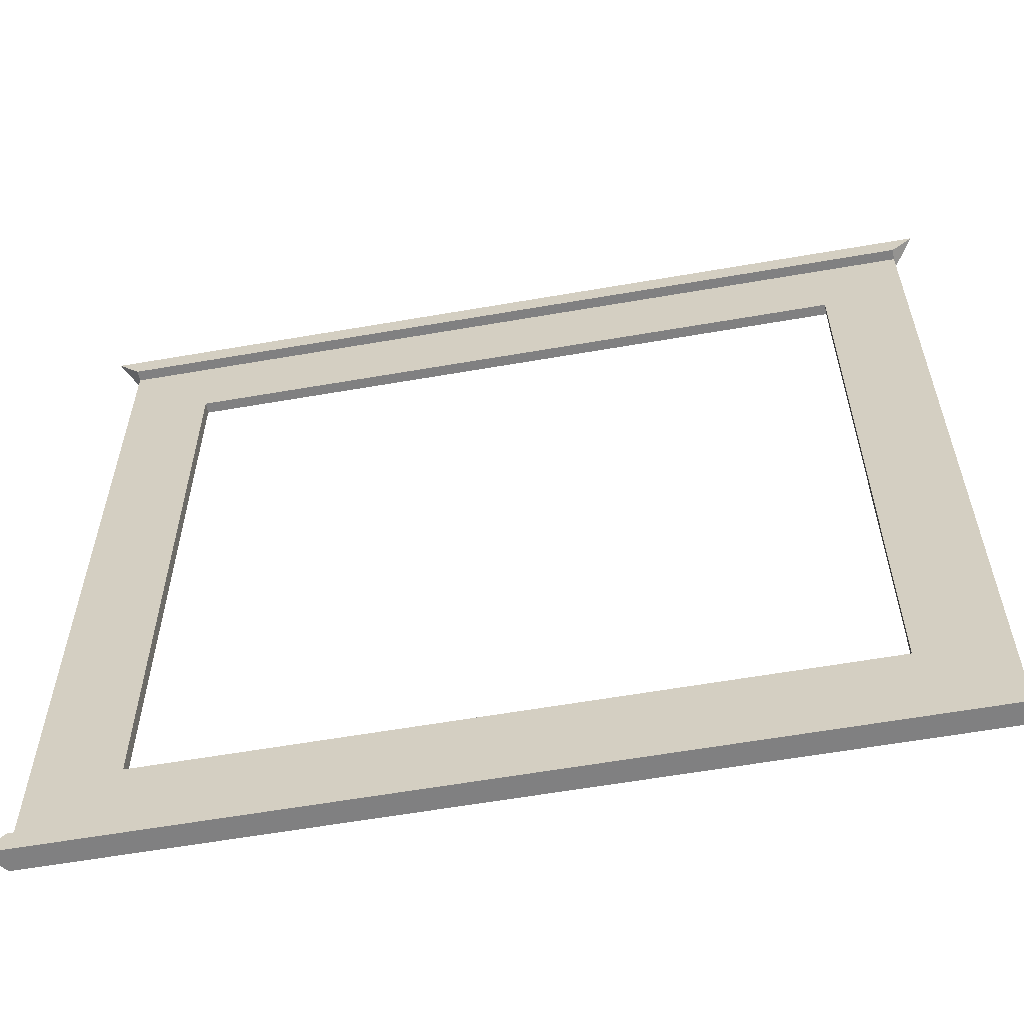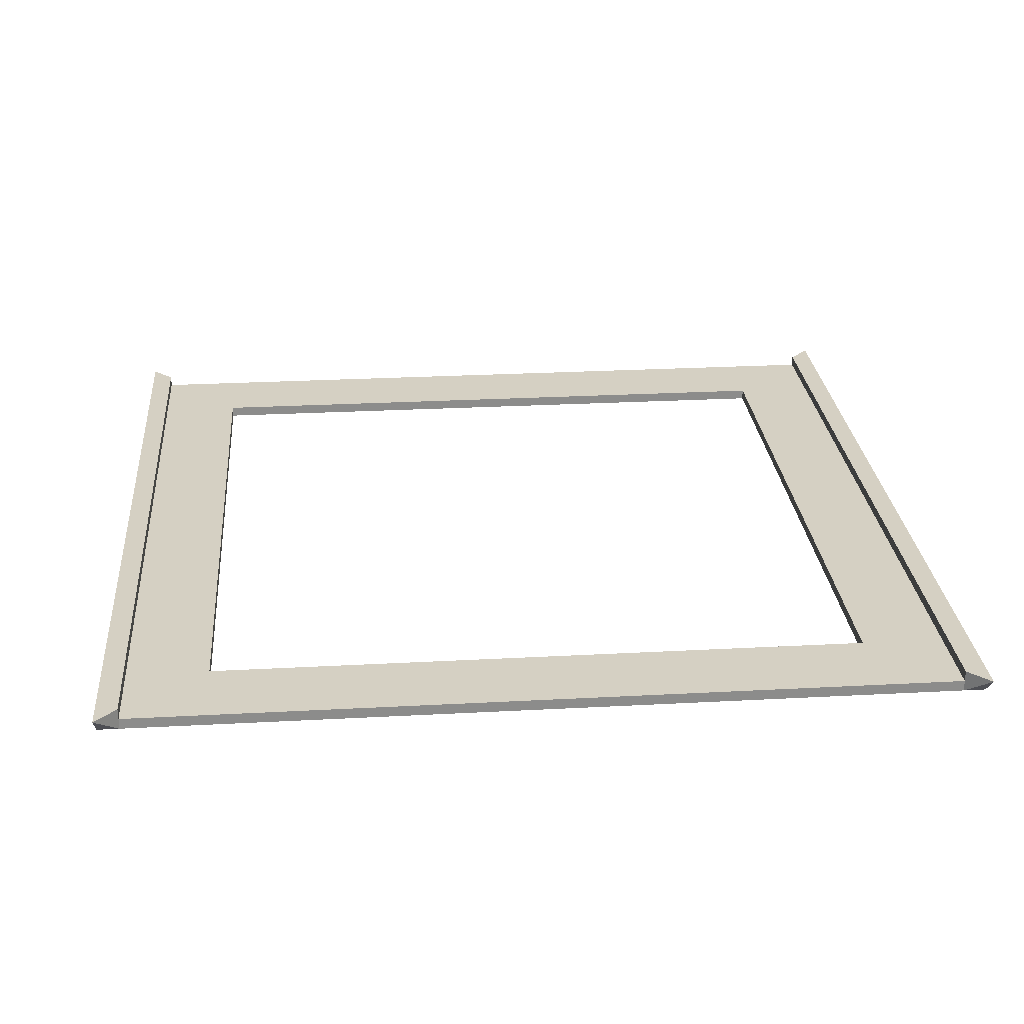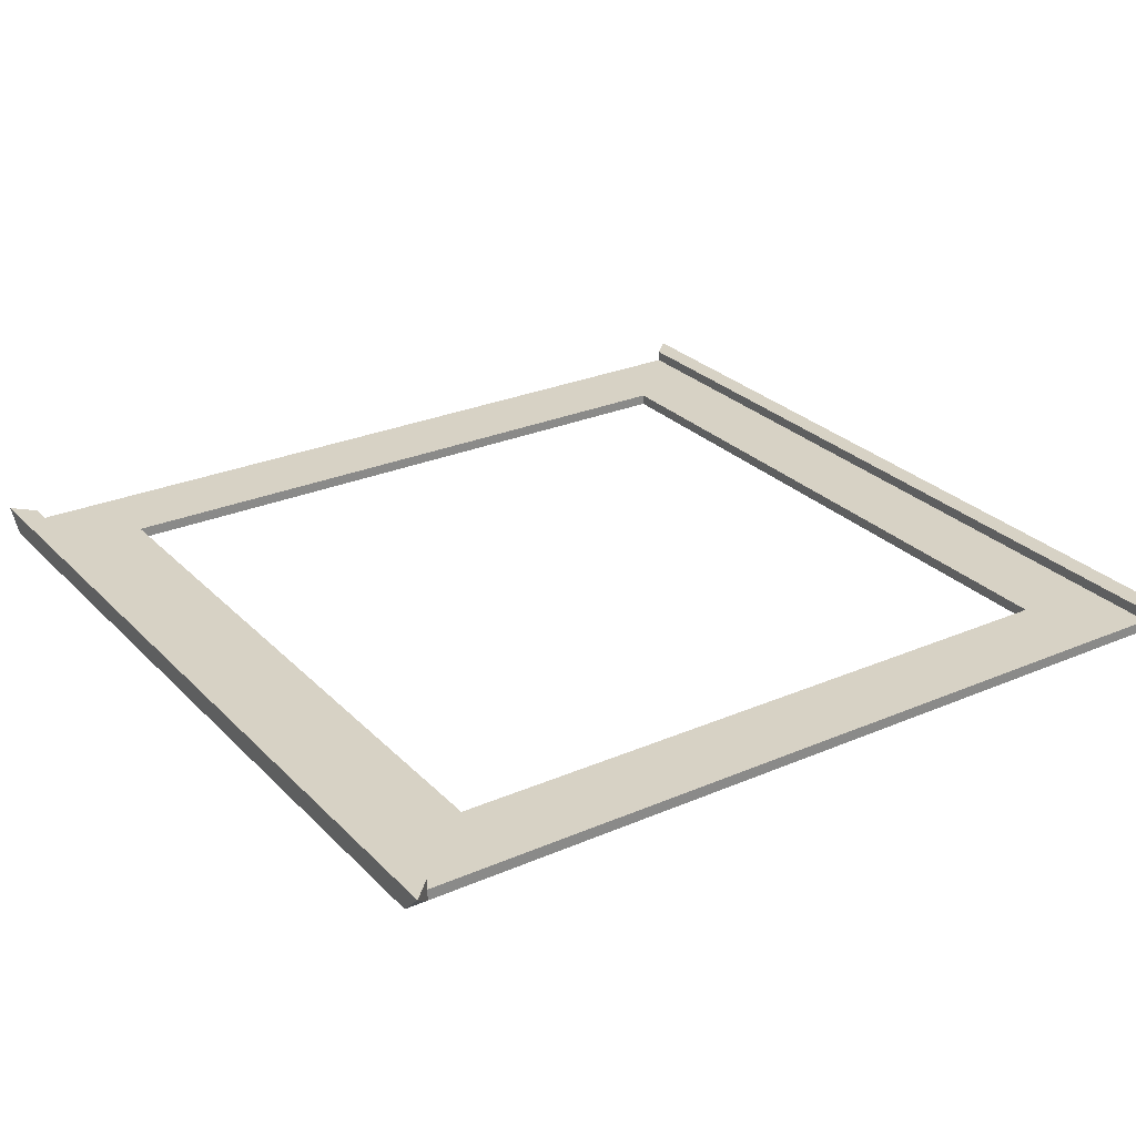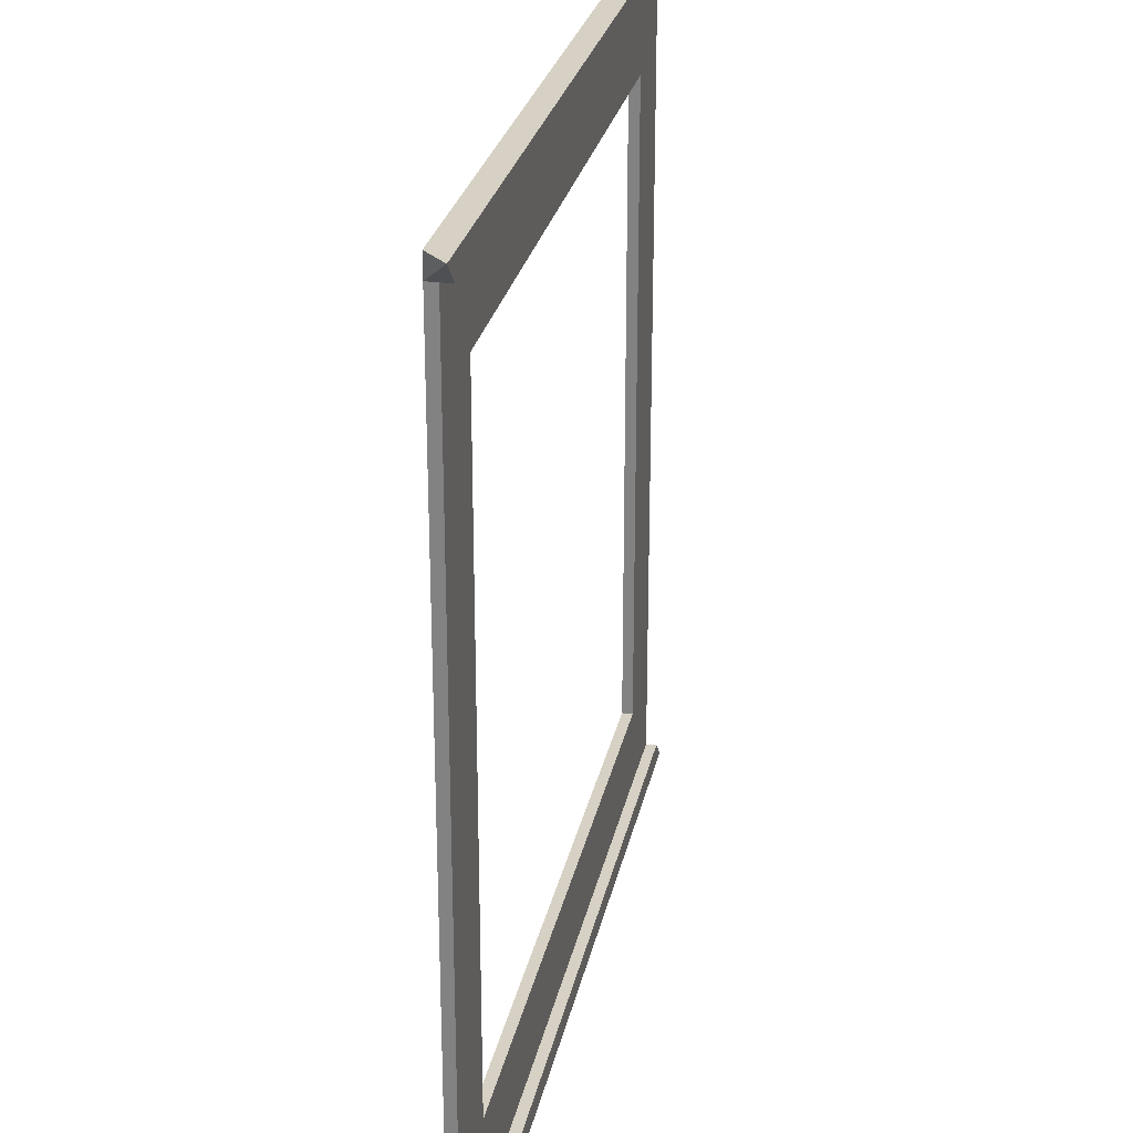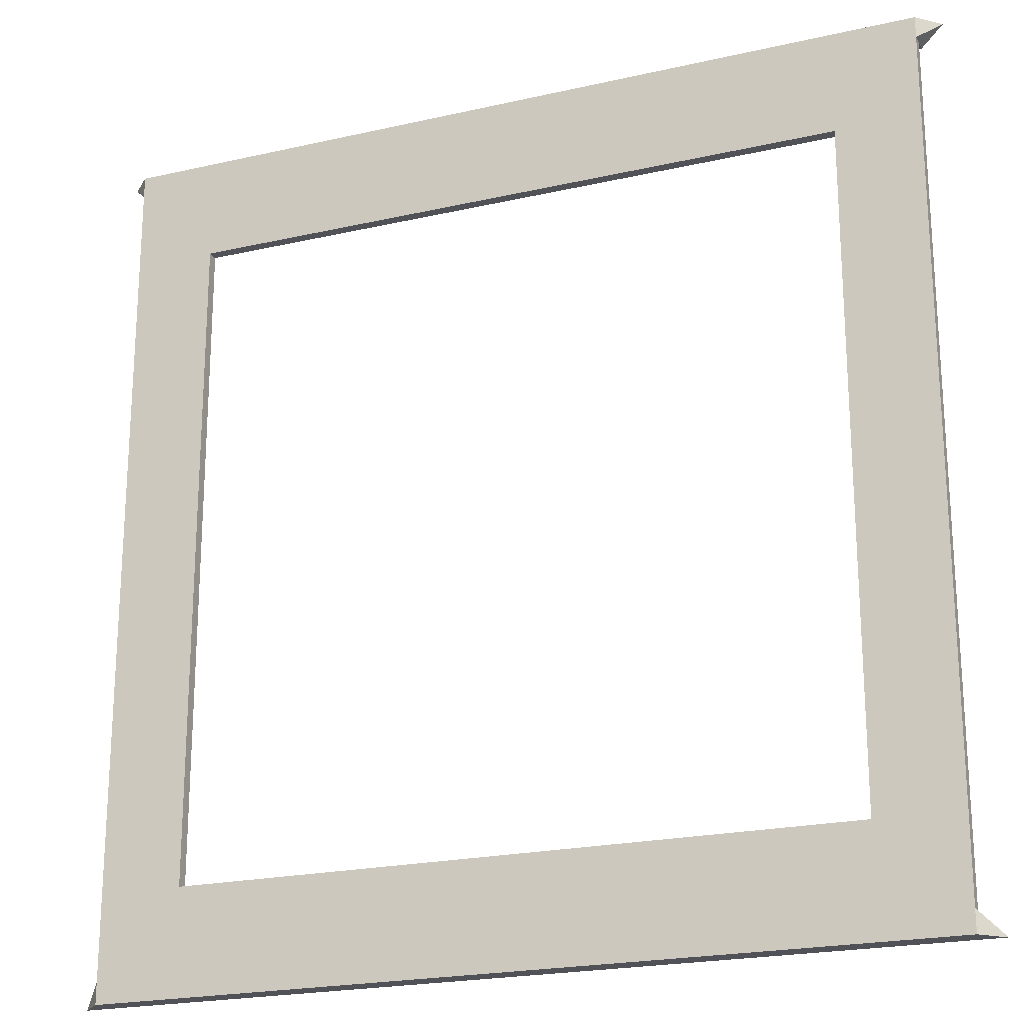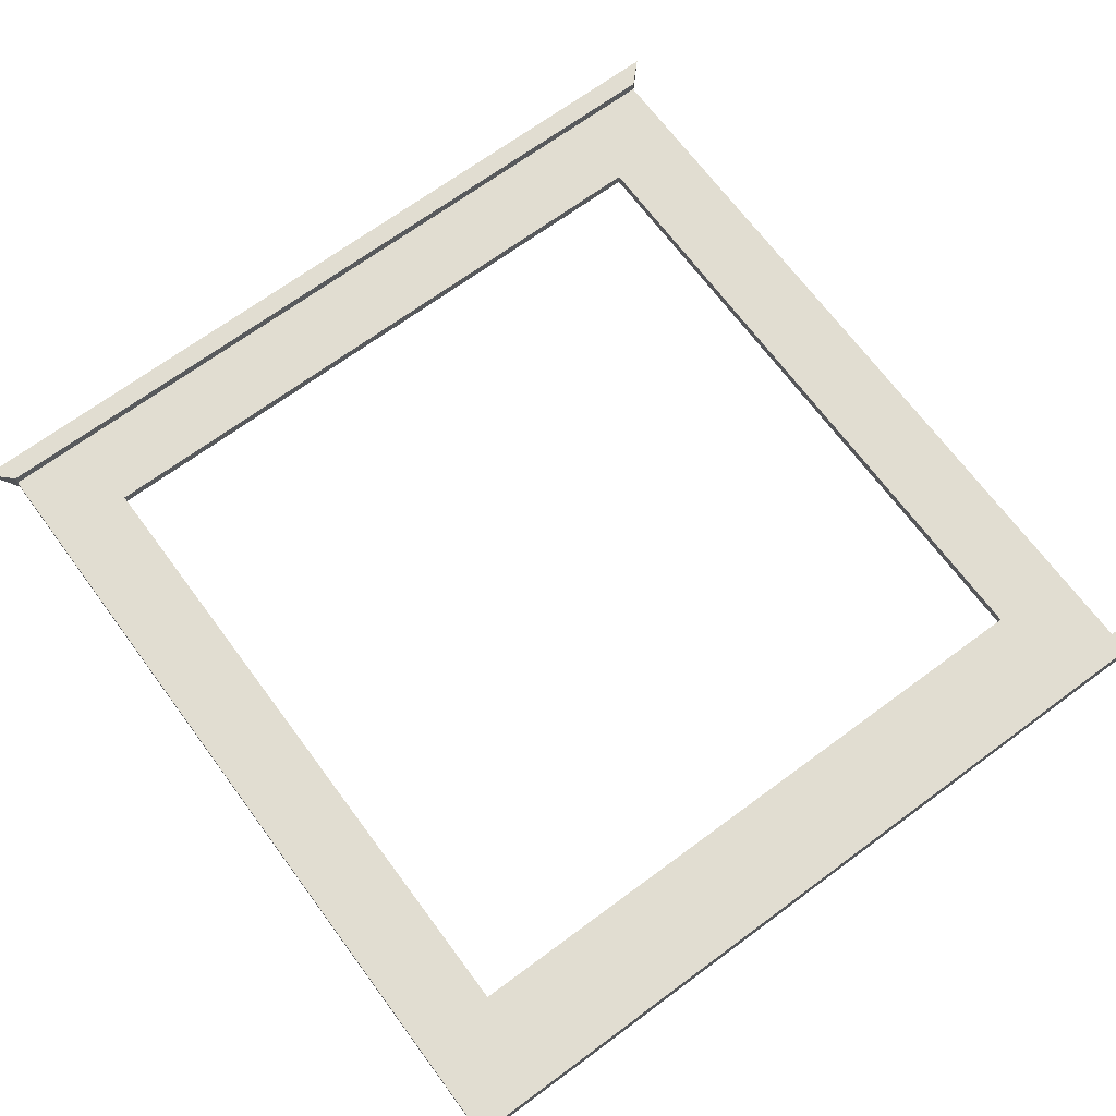
<metadata>
{"format":"obj","ext":"obj","renderer":"f3d","projection":"perspective","resolution":1024,"background":"white","views":[{"elev":-60.0,"azim":10.1,"up":"+Y"},{"elev":26.3,"azim":-94.9,"up":"+Z"},{"elev":27.2,"azim":56.3,"up":"+Z"},{"elev":26.9,"azim":-78.4,"up":"+Y"},{"elev":-21.5,"azim":-157.9,"up":"+Y"},{"elev":68.7,"azim":-36.5,"up":"+Z"}]}
</metadata>
<code>
o obj1
v 114.2 -99.39 -3.76e-06
v 114.2 -101.4 -3.76e-06
v 76.23 -101.4 -5.42e-06
v 76.23 -99.39 -5.42e-06
v 83.83 -99.39 -5.08e-06
v 83.83 -99.39 1
v 76.23 -99.39 1
v 76.23 -99.39 2
v 79.1 -99.39 2
v 114.2 -101.4 2
v 114.2 -99.39 2
v 74.23 -101.4 2
v 114.2 -99.39 1
v 83.83 -91.79 -5.08e-06
v 114.2 -91.79 -3.76e-06
v 83.83 -91.79 1
v 76.23 -91.79 1
v 114.2 -91.79 1
v 83.83 -61.39 1
v 76.23 -61.39 1
v 76.23 -91.79 -5.42e-06
v 76.23 -61.39 -5.42e-06
v 83.83 -61.39 -5.08e-06
v 76.23 -21.39 -5.42e-06
v 114.2 -21.39 -3.76e-06
v 114.2 -23.39 -3.76e-06
v 83.83 -23.39 -5.08e-06
v 76.23 -23.39 -5.42e-06
v 83.83 -23.39 1
v 79.1 -23.39 2
v 76.23 -23.39 2
v 76.23 -23.39 1
v 114.2 -23.39 2
v 114.2 -21.39 2
v 74.23 -21.39 2
v 114.2 -23.39 1
v 114.2 -30.99 -3.76e-06
v 83.83 -30.99 -5.08e-06
v 76.23 -30.99 1
v 83.83 -30.99 1
v 114.2 -30.99 1
v 76.23 -30.99 -5.42e-06
v 152.2 -101.4 -2.09e-06
v 144.6 -99.39 -2.43e-06
v 152.2 -99.39 -2.09e-06
v 144.6 -99.39 1
v 149.4 -99.39 2
v 152.2 -99.39 2
v 152.2 -99.39 1
v 154.2 -101.4 2
v 144.6 -91.79 -2.43e-06
v 152.2 -91.79 1
v 144.6 -91.79 1
v 152.2 -61.39 1
v 144.6 -61.39 1
v 152.2 -91.79 -2.09e-06
v 152.2 -61.39 -2.09e-06
v 144.6 -61.39 -2.43e-06
v 152.2 -21.39 -2.09e-06
v 152.2 -23.39 -2.09e-06
v 144.6 -23.39 -2.43e-06
v 144.6 -23.39 1
v 152.2 -23.39 1
v 152.2 -23.39 2
v 149.4 -23.39 2
v 154.2 -21.39 2
v 144.6 -30.99 -2.43e-06
v 144.6 -30.99 1
v 152.2 -30.99 1
v 152.2 -30.99 -2.09e-06
f 1 2 3
f 3 4 5
f 3 5 1
f 6 7 8
f 8 9 6
f 10 11 9
f 9 8 12
f 9 12 10
f 3 2 10
f 10 12 3
f 4 3 12
f 8 7 4
f 4 12 8
f 13 6 9
f 9 11 13
f 1 5 14
f 14 15 1
f 7 6 16
f 16 17 7
f 15 14 16
f 16 18 15
f 17 16 19
f 19 20 17
f 5 4 21
f 21 14 5
f 6 13 18
f 18 16 6
f 4 7 17
f 17 21 4
f 21 17 20
f 20 22 21
f 16 14 23
f 23 19 16
f 14 21 22
f 22 23 14
f 24 25 26
f 27 28 24
f 26 27 24
f 29 30 31
f 31 32 29
f 30 33 34
f 34 35 31
f 34 31 30
f 34 25 24
f 24 35 34
f 28 35 24
f 31 35 28
f 28 32 31
f 36 33 30
f 30 29 36
f 26 37 38
f 38 27 26
f 32 39 40
f 40 29 32
f 37 41 40
f 40 38 37
f 39 20 19
f 19 40 39
f 27 38 42
f 42 28 27
f 29 40 41
f 41 36 29
f 28 42 39
f 39 32 28
f 20 22 23
f 23 19 20
f 42 22 20
f 20 39 42
f 40 19 23
f 23 38 40
f 38 23 22
f 22 42 38
f 43 2 1
f 44 45 43
f 1 44 43
f 46 47 48
f 48 49 46
f 47 11 10
f 10 50 48
f 10 48 47
f 10 2 43
f 43 50 10
f 45 50 43
f 48 50 45
f 45 49 48
f 13 11 47
f 47 46 13
f 1 15 51
f 51 44 1
f 49 52 53
f 53 46 49
f 15 18 53
f 53 51 15
f 52 54 55
f 55 53 52
f 44 51 56
f 56 45 44
f 46 53 18
f 18 13 46
f 45 56 52
f 52 49 45
f 13 18 15
f 15 1 13
f 56 57 54
f 54 52 56
f 53 55 58
f 58 51 53
f 51 58 57
f 57 56 51
f 26 25 59
f 59 60 61
f 59 61 26
f 62 63 64
f 64 65 62
f 34 33 65
f 65 64 66
f 65 66 34
f 34 66 59
f 59 25 34
f 60 59 66
f 64 63 60
f 60 66 64
f 36 62 65
f 65 33 36
f 26 61 67
f 67 37 26
f 63 62 68
f 68 69 63
f 37 67 68
f 68 41 37
f 69 68 55
f 55 54 69
f 61 60 70
f 70 67 61
f 62 36 41
f 41 68 62
f 60 63 69
f 69 70 60
f 36 26 37
f 37 41 36
f 54 55 58
f 58 57 54
f 70 69 54
f 54 57 70
f 68 67 58
f 58 55 68
f 67 70 57
f 57 58 67

</code>
